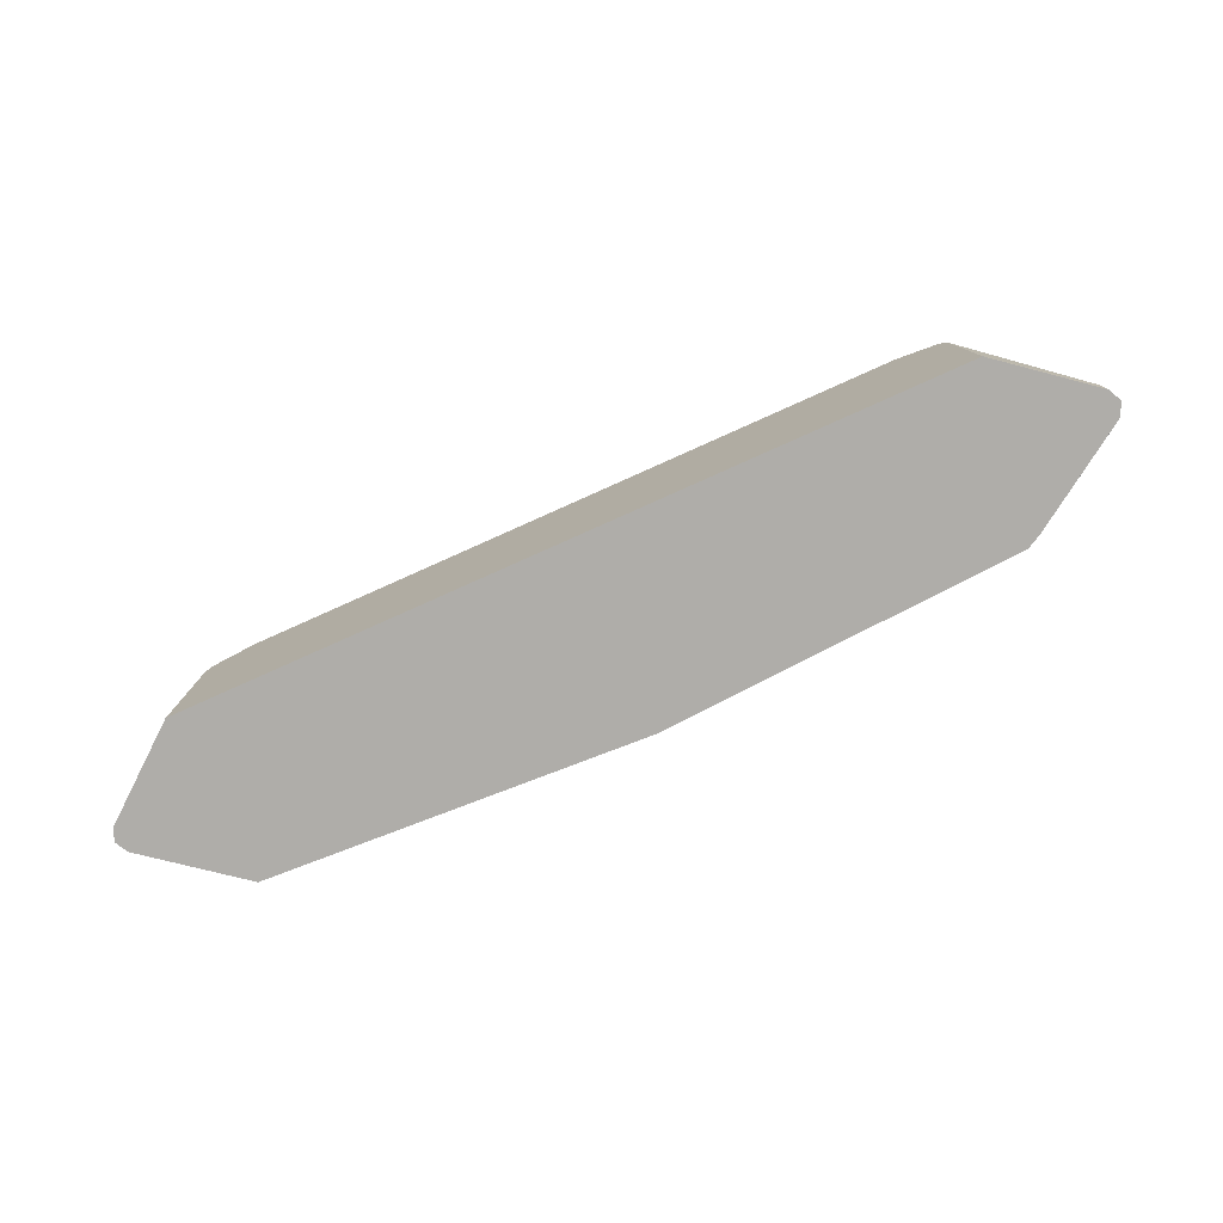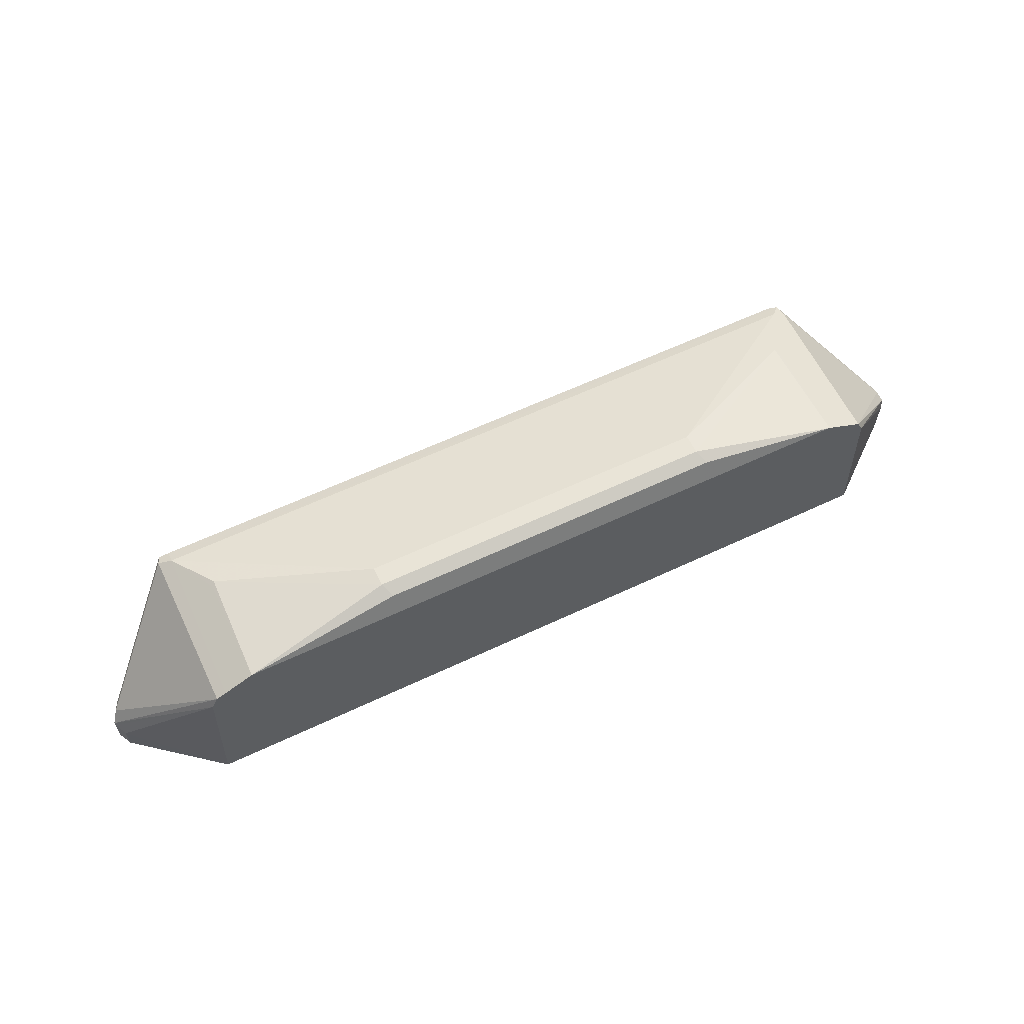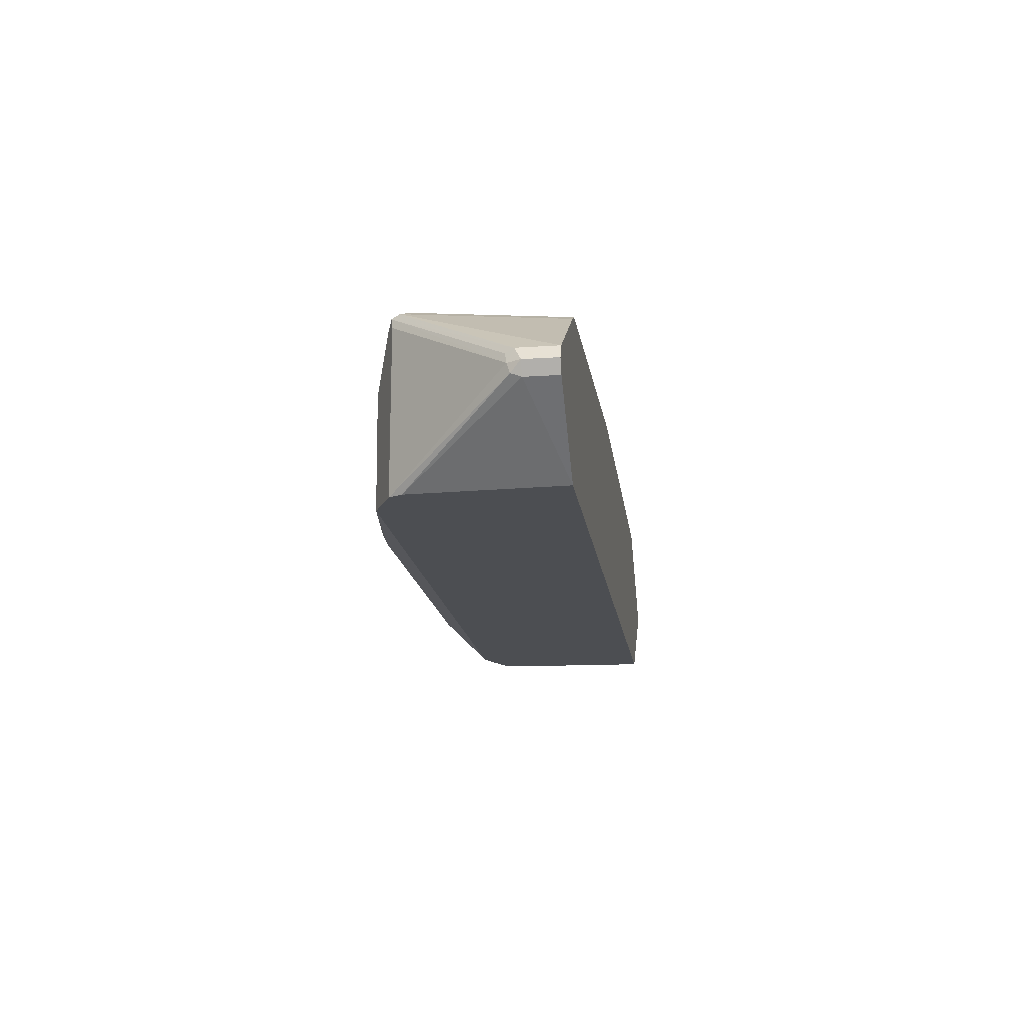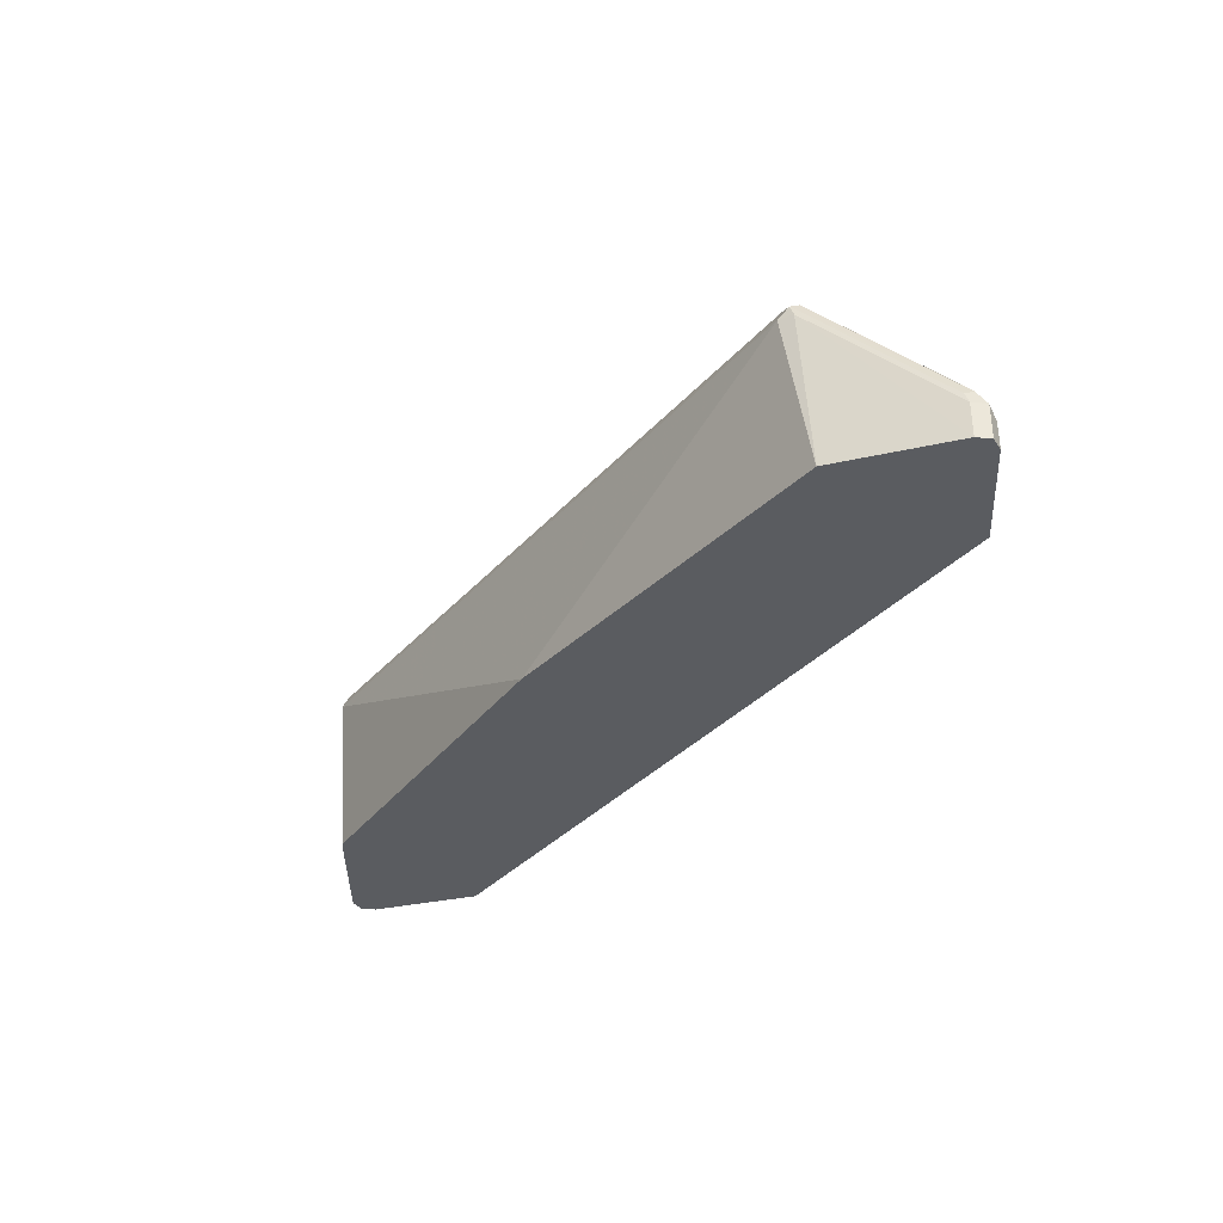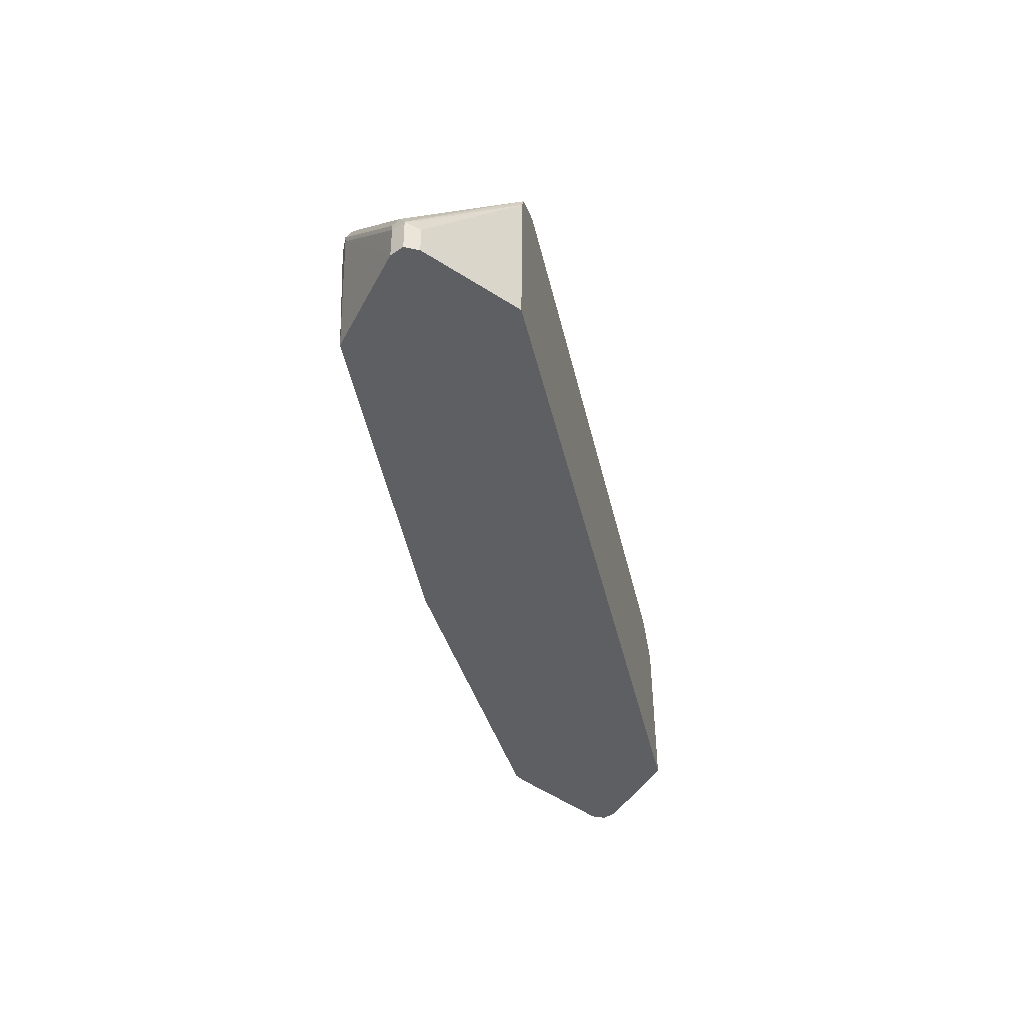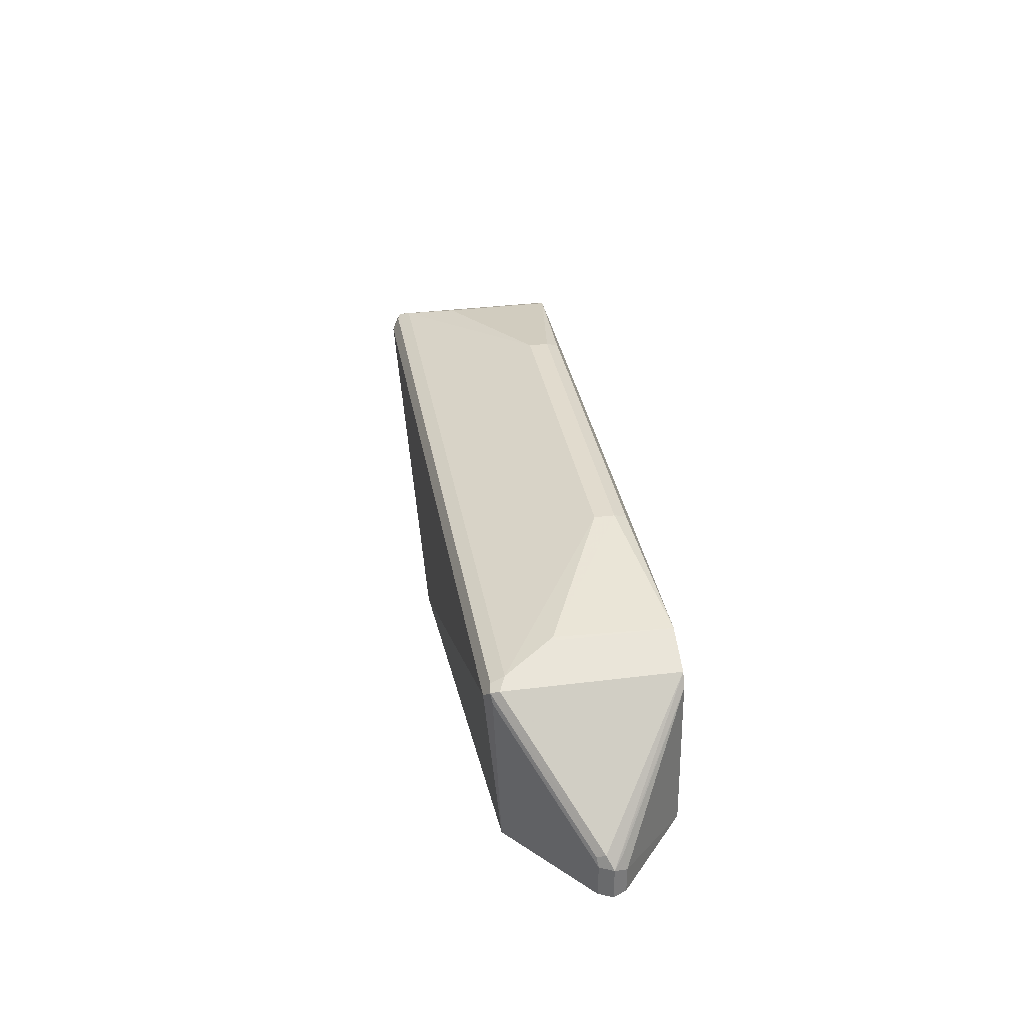
<metadata>
{"format":"obj","ext":"obj","renderer":"f3d","projection":"perspective","resolution":1024,"background":"white","views":[{"elev":-77.3,"azim":-155.8,"up":"+Y"},{"elev":61.0,"azim":154.3,"up":"+Y"},{"elev":-16.7,"azim":-82.2,"up":"+Z"},{"elev":-33.8,"azim":55.4,"up":"+Y"},{"elev":-40.8,"azim":102.6,"up":"+Y"},{"elev":33.8,"azim":80.3,"up":"+Y"}]}
</metadata>
<code>
v -0.4755 0.1255 0.2774
v -0.4689 0.1255 0.2906
v -0.4755 0.1585 0.2774
v -0.4689 0.1255 0.2642
v -0.4688 0.1255 0.2906
v -0.4689 0.1651 0.2906
v -0.3712 0.1255 0.3555
v -0.3698 0.284 0.3699
v -0.4705 0.1684 0.2675
v -0.4689 0.1585 0.2642
v -0.4689 0.1717 0.2774
v -0.383 0.1255 0.195
v -0.4656 0.1734 0.2873
v -0.3665 0.2923 0.3666
v -0.3567 0.1255 0.3633
v -0.3567 0.2774 0.3765
v -0.3698 0.2906 0.195
v -0.3754 0.2795 0.195
v -0.3764 0.2774 0.195
v -0.383 0.1255 0.195
v -0.3698 0.2906 0.3566
v 0.383 0.1255 0.195
v -0.3567 0.2972 0.3566
v -0.3677 0.2917 0.195
v -0.3567 0.2906 0.3699
v 0.3567 0.2906 0.3699
v 0.3567 0.2972 0.3566
v 0 0.1255 0.3831
v 0.3567 0.2774 0.3765
v 0.383 0.1255 0.195
v 0.4689 0.1255 0.2642
v -0.1783 0.3368 0.2378
v -0.3269 0.3121 0.3071
v -0.3302 0.3104 0.2972
v -0.3567 0.2972 0.195
v 0.3665 0.2873 0.3715
v 0.3698 0.2906 0.3633
v 0.3598 0.2956 0.195
v 0.3302 0.3104 0.3038
v 0.3269 0.3121 0.3071
v 0.1783 0.3368 0.2378
v 0.3763 0.1255 0.3633
v 0.3765 0.1255 0.3632
v 0.3698 0.2774 0.3699
v 0.3764 0.2774 0.195
v 0.4689 0.1519 0.2642
v 0.4755 0.1255 0.2774
v -0.1783 0.3368 0.218
v -0.3302 0.3104 0.195
v 0.4689 0.1585 0.2906
v 0.4656 0.1684 0.2923
v 0.4689 0.1717 0.284
v 0.3698 0.2906 0.195
v 0.3302 0.3104 0.195
v 0.1783 0.3368 0.218
v 0.388 0.1255 0.3542
v 0.4689 0.1255 0.2906
v 0.4755 0.1585 0.2774
v 0.4656 0.1684 0.2675
v 0.3748 0.2806 0.195
v -0.1849 0.3302 0.2048
v -0.1751 0.3107 0.195
v 0.1814 0.3107 0.195
v 0.1717 0.3302 0.2048
f 27 40 41
f 28 42 29
f 29 42 43
f 29 43 44
f 29 44 36
f 31 58 47
f 31 46 58
f 32 41 55
f 32 48 33
f 32 55 48
f 27 39 40
f 30 45 46
f 27 38 39
f 23 32 33
f 26 37 27
f 26 36 37
f 26 29 36
f 23 41 32
f 23 27 41
f 23 35 24
f 23 49 35
f 23 34 49
f 23 33 34
f 22 46 31
f 22 30 46
f 33 49 34
f 17 21 24
f 27 37 38
f 33 48 49
f 50 52 51
f 36 50 51
f 16 26 25
f 61 63 62
f 61 64 63
f 54 64 55
f 54 63 64
f 53 58 60
f 50 58 52
f 49 61 62
f 48 64 61
f 48 55 64
f 48 61 49
f 47 50 57
f 47 58 50
f 36 44 50
f 46 59 58
f 45 59 46
f 45 58 59
f 44 57 50
f 44 56 57
f 43 56 44
f 40 55 41
f 40 54 55
f 39 54 40
f 38 54 39
f 37 53 38
f 37 52 53
f 36 52 37
f 36 51 52
f 45 60 58
f 16 29 26
f 52 58 53
f 15 28 16
f 6 14 13
f 6 8 14
f 6 13 11
f 4 20 12
f 4 10 20
f 3 11 9
f 3 6 11
f 3 9 10
f 2 8 6
f 2 7 8
f 2 5 7
f 1 5 2
f 1 7 5
f 7 15 16
f 1 15 7
f 1 42 28
f 1 43 42
f 1 57 56
f 1 47 57
f 1 31 47
f 1 22 31
f 1 12 22
f 1 4 12
f 1 10 4
f 1 3 10
f 1 6 3
f 1 2 6
f 16 28 29
f 1 28 15
f 7 16 8
f 1 56 43
f 9 11 17
f 8 16 14
f 14 27 23
f 14 26 27
f 14 25 26
f 14 16 25
f 14 24 21
f 14 23 24
f 12 45 30
f 12 60 45
f 12 53 60
f 12 38 53
f 12 54 38
f 12 63 54
f 12 62 63
f 12 30 22
f 12 35 49
f 9 17 18
f 12 49 62
f 9 18 19
f 9 19 10
f 10 19 20
f 11 13 14
f 11 21 17
f 11 14 21
f 12 20 19
f 12 19 18
f 12 18 17
f 12 17 24
f 12 24 35

</code>
